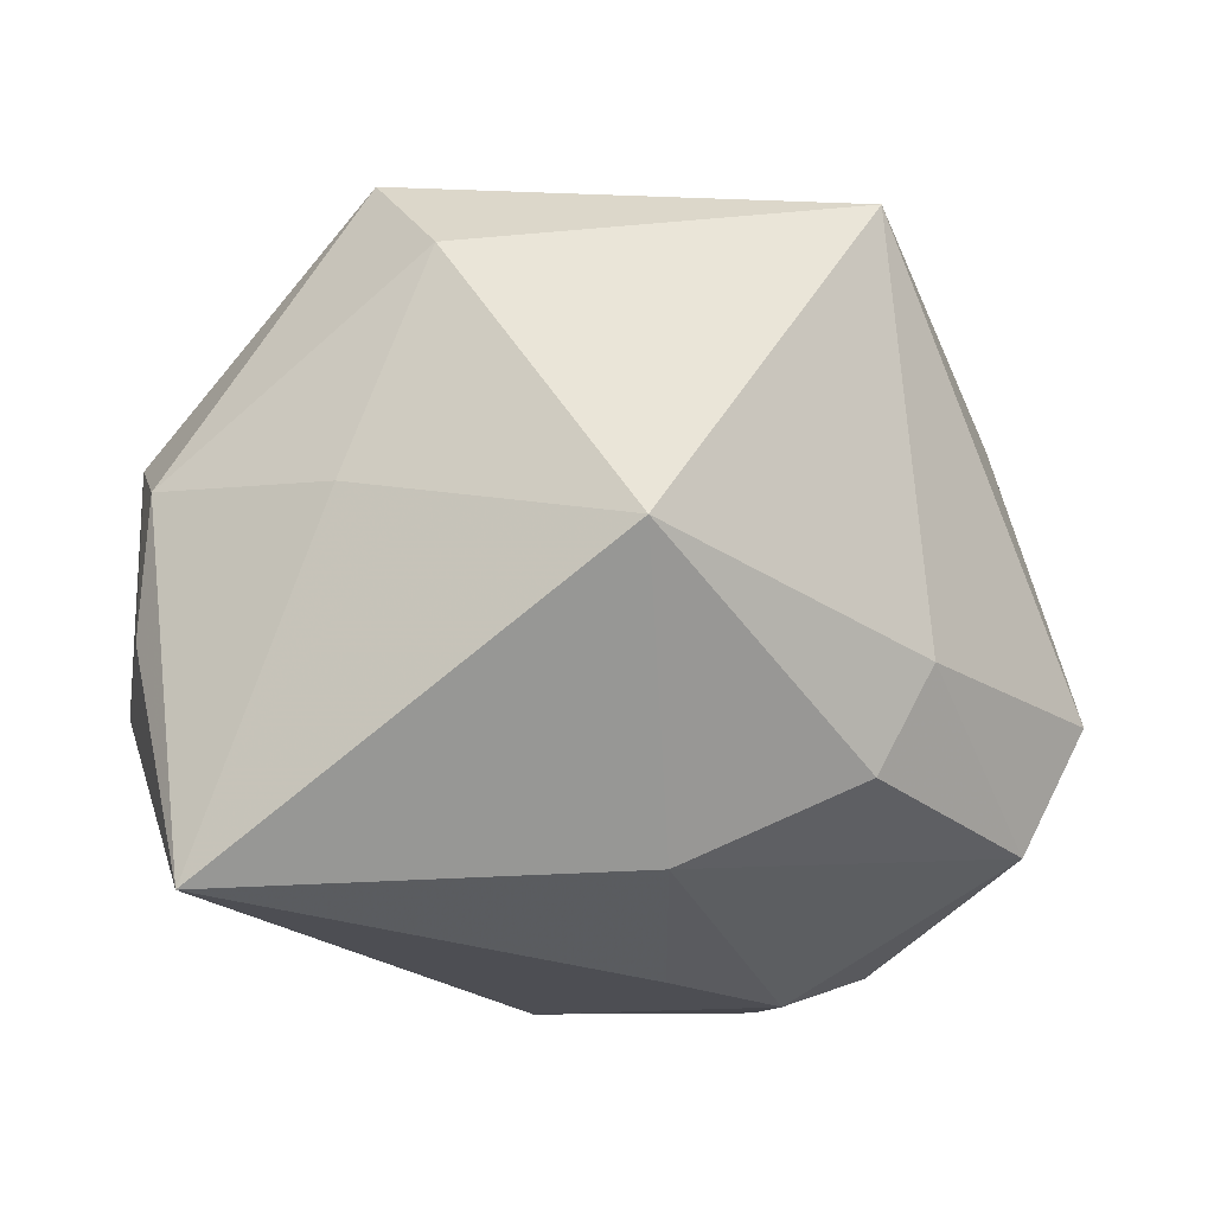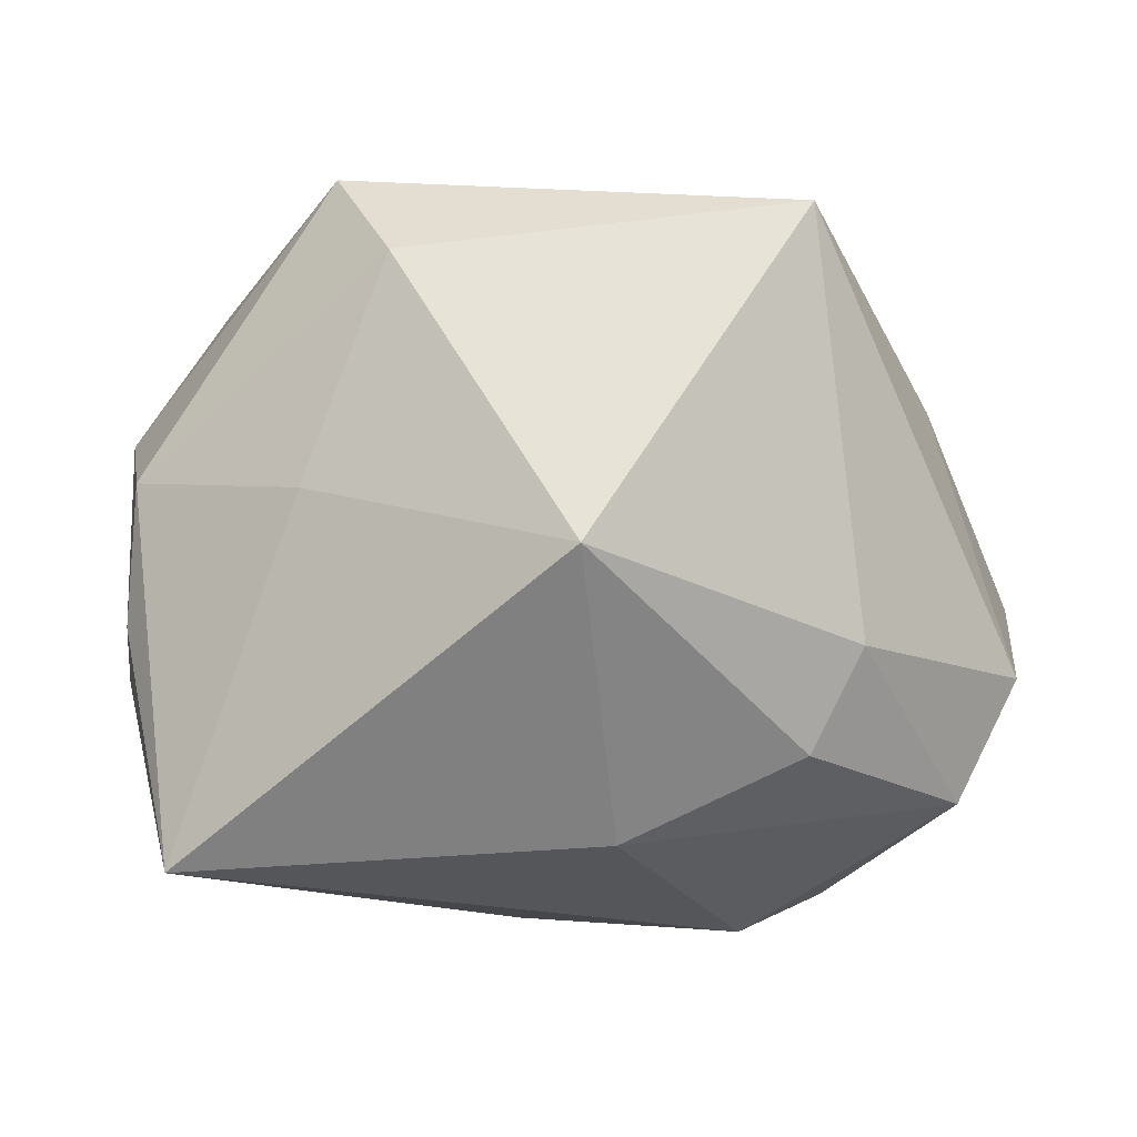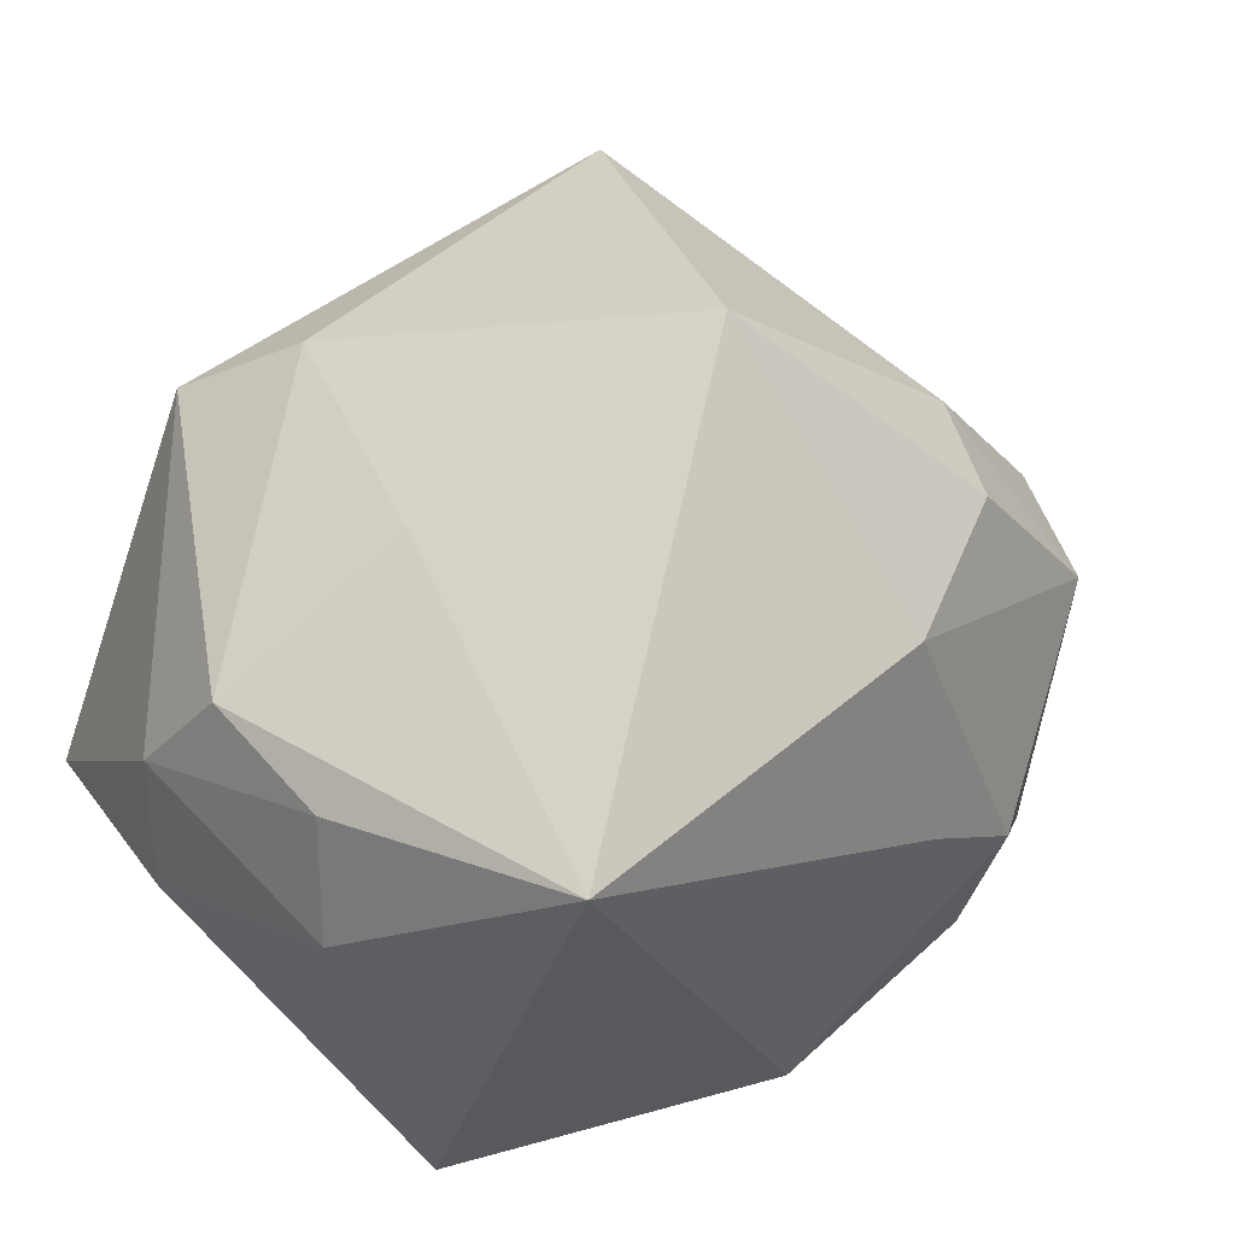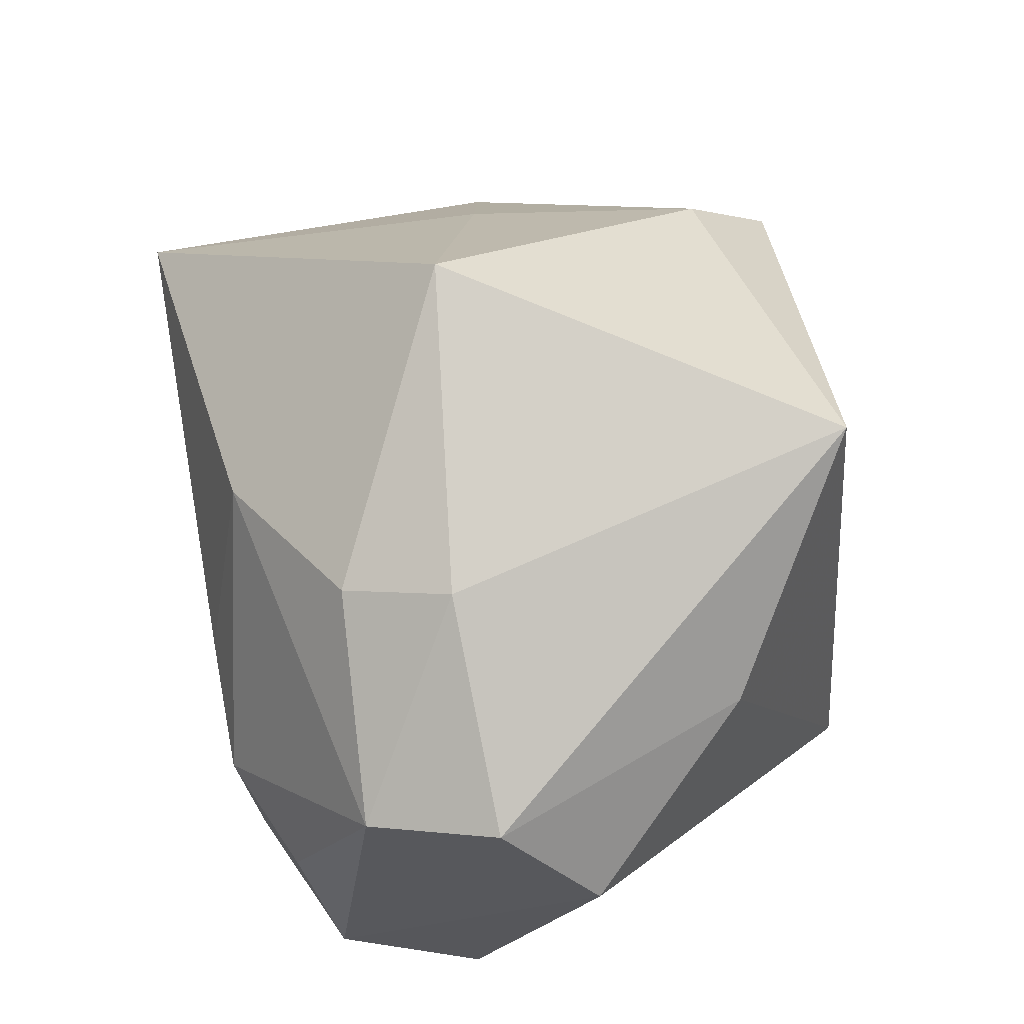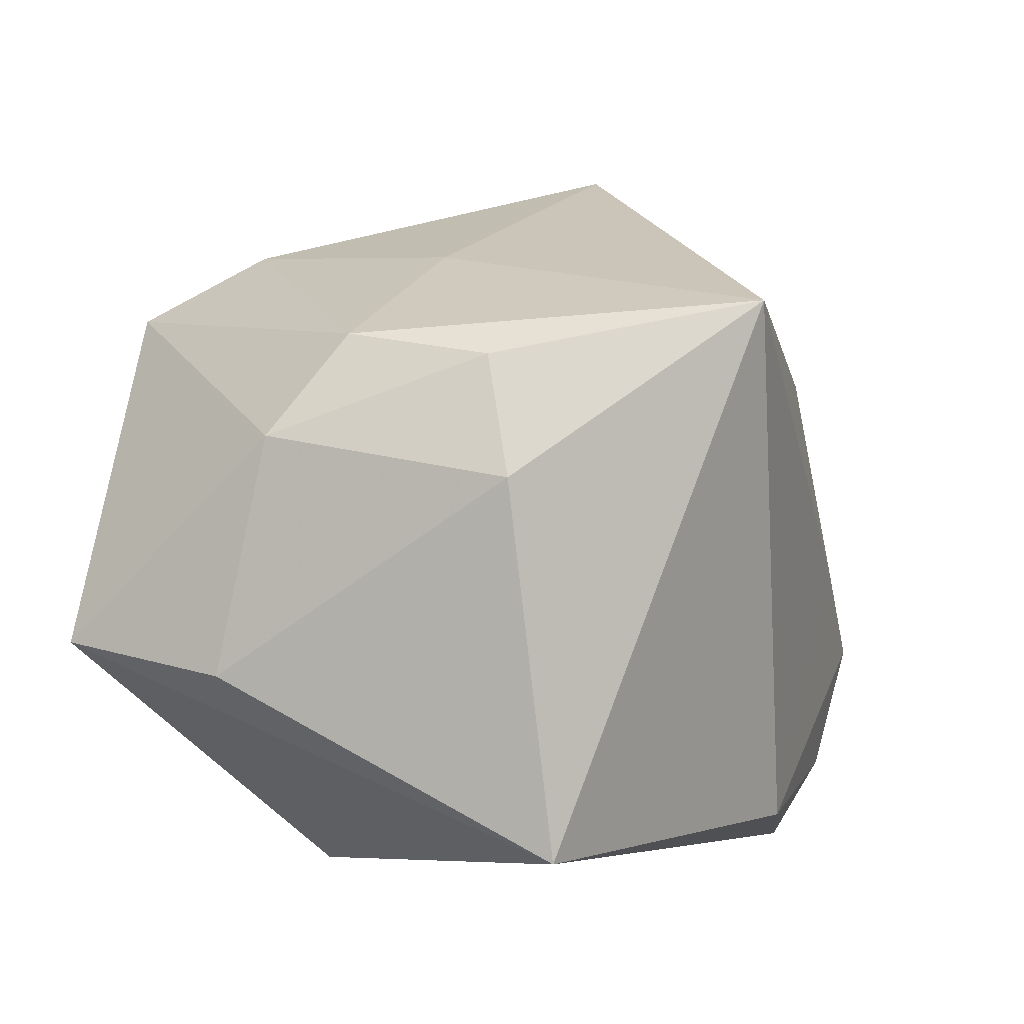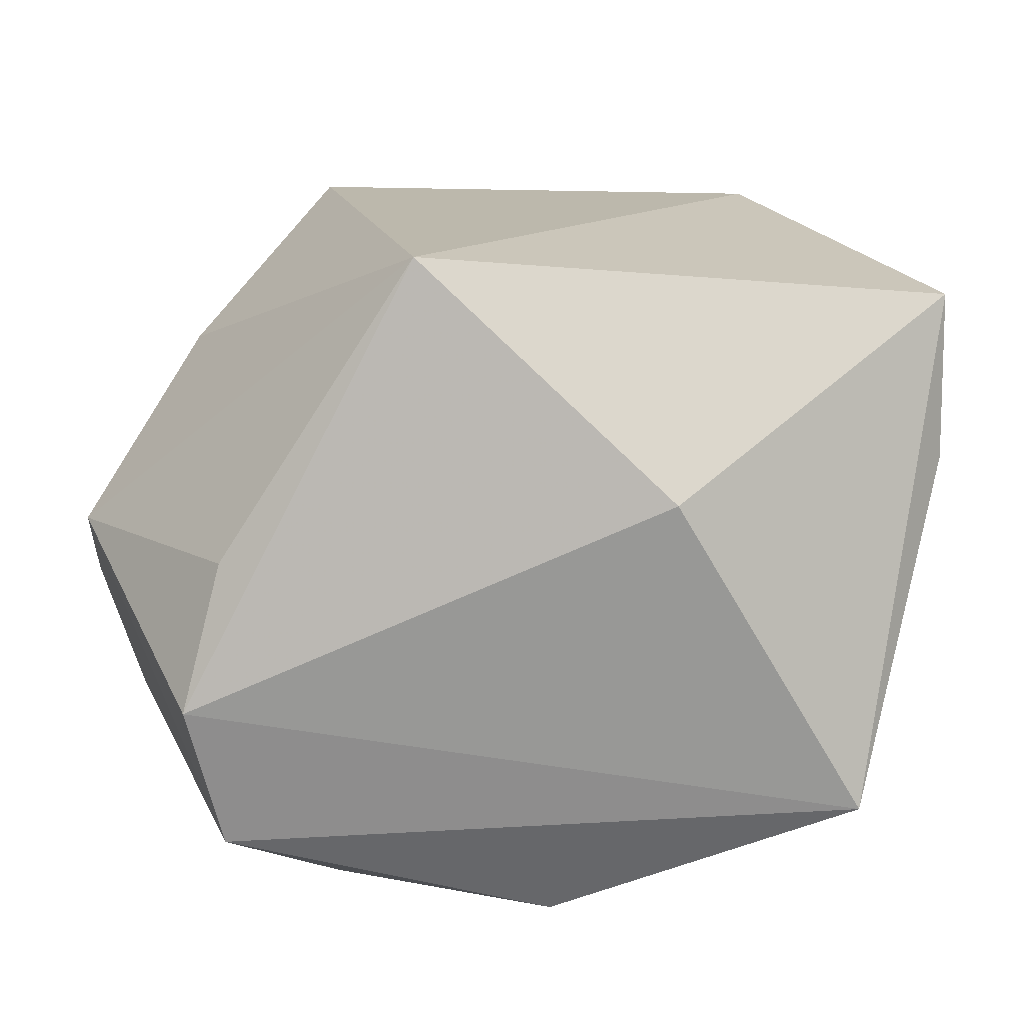
<metadata>
{"format":"obj","ext":"obj","renderer":"f3d","projection":"perspective","resolution":1024,"background":"white","views":[{"elev":-24.5,"azim":-179.0,"up":"+Z"},{"elev":-16.5,"azim":-175.5,"up":"+Z"},{"elev":42.3,"azim":135.1,"up":"+Y"},{"elev":40.7,"azim":-103.6,"up":"+Y"},{"elev":-5.2,"azim":104.0,"up":"+Y"},{"elev":-69.6,"azim":-7.7,"up":"+Y"}]}
</metadata>
<code>
v 0.04097 -0.01525 0.01955
v -0.008599 0.0193 -0.03309
v -0.0334 0.02214 -0.01404
v -0.02769 0.01985 -0.02454
v 0.01305 0.03311 0.02501
v 0.03569 0.02166 -0.03557
v -0.01755 -0.02448 -0.03385
v -0.03355 -0.02966 0.002726
v 0.02188 0.03042 0.001026
v -0.03528 -0.03479 -0.01225
v 0.04417 0.008641 0.01336
v -0.04129 0.007747 0.0152
v 0.03588 -0.03386 -0.01414
v -0.008373 -0.003268 -0.03691
v 0.04463 0.00376 -0.01169
v -0.02897 -0.01941 -0.03174
v 0.04204 0.0164 -0.009025
v 0.005751 -0.02984 -0.03234
v 0.01984 0.02516 0.03642
v -0.01995 -0.01136 -0.03706
v 0.04109 0.01914 0.005679
v -0.01762 -0.02544 0.03642
v -0.02941 0.03278 0.02891
v -0.04324 0.0006685 -0.02575
v -0.006987 0.04443 -0.009622
v -0.0501 -0.009173 -0.002131
v -0.04984 0.002722 -0.0129
v 0.03884 -0.01159 0.03642
v 0.01164 -0.03479 0.0171
v -0.02966 -0.03346 -0.02712
f 22 10 29
f 29 10 13
f 6 13 18
f 15 13 6
f 3 23 25
f 30 10 26
f 30 13 10
f 18 13 30
f 26 22 12
f 12 22 23
f 26 10 8
f 8 22 26
f 10 22 8
f 28 22 29
f 29 13 28
f 4 3 25
f 24 3 4
f 15 6 17
f 23 3 27
f 26 12 27
f 27 12 23
f 27 3 24
f 27 30 26
f 24 30 27
f 23 22 19
f 22 28 19
f 1 13 15
f 1 28 13
f 14 6 18
f 18 20 14
f 18 30 7
f 7 20 18
f 16 30 24
f 24 20 16
f 16 7 30
f 20 7 16
f 24 4 2
f 2 20 24
f 2 14 20
f 6 14 2
f 25 6 2
f 2 4 25
f 25 23 5
f 23 19 5
f 11 19 28
f 15 17 11
f 11 1 15
f 28 1 11
f 19 11 21
f 21 5 19
f 21 11 17
f 21 17 6
f 25 5 9
f 9 6 25
f 9 21 6
f 5 21 9

</code>
